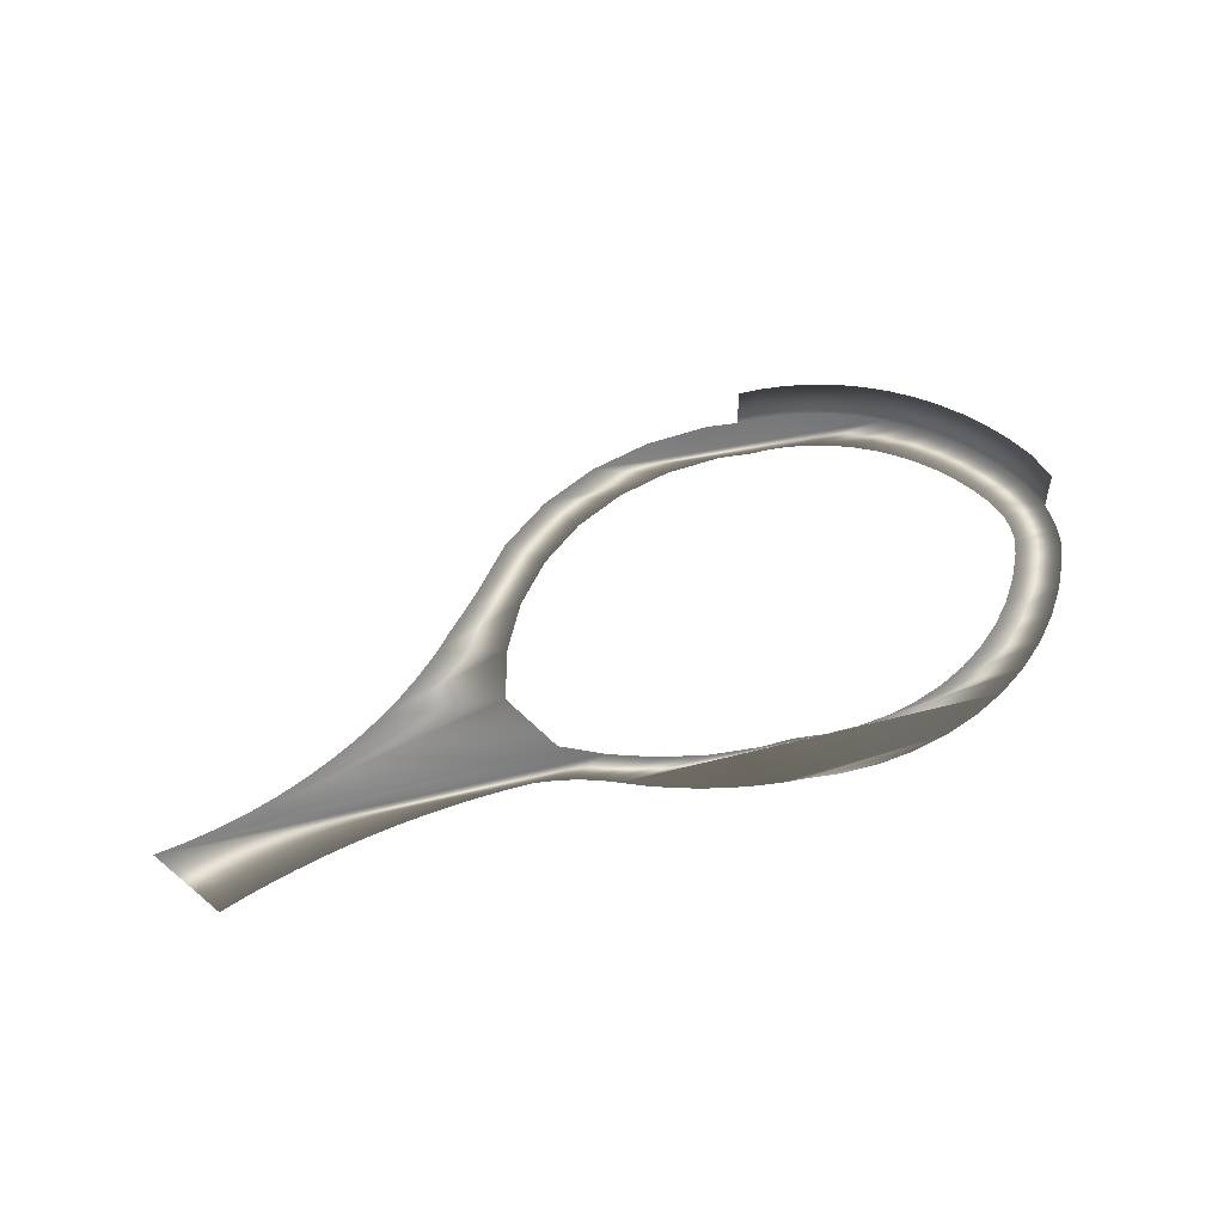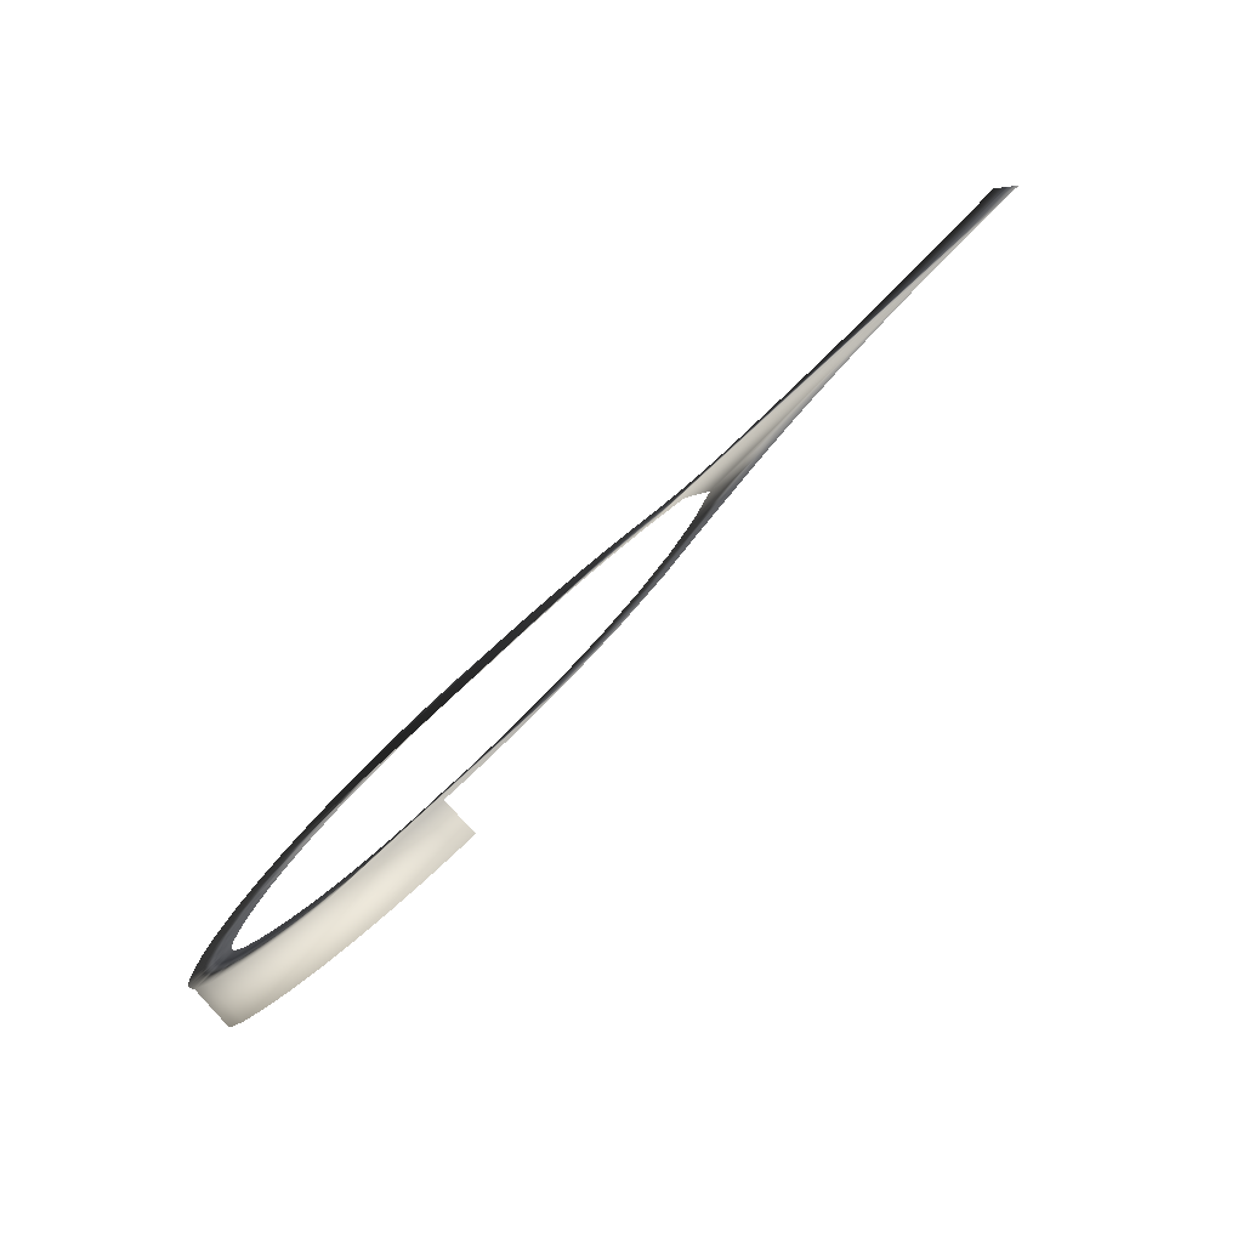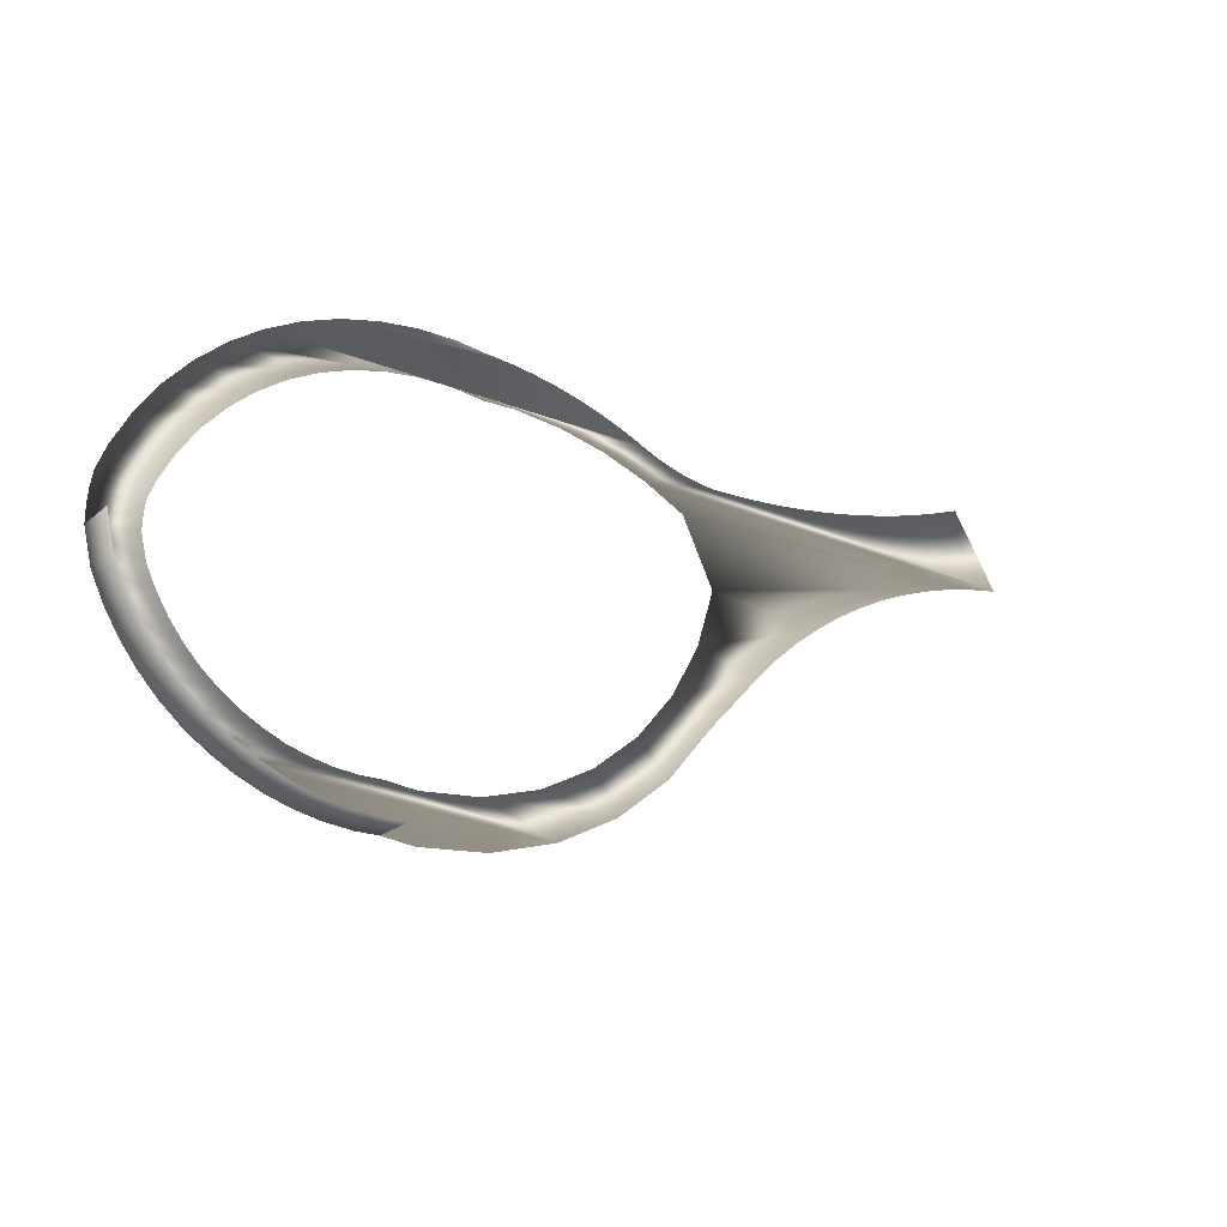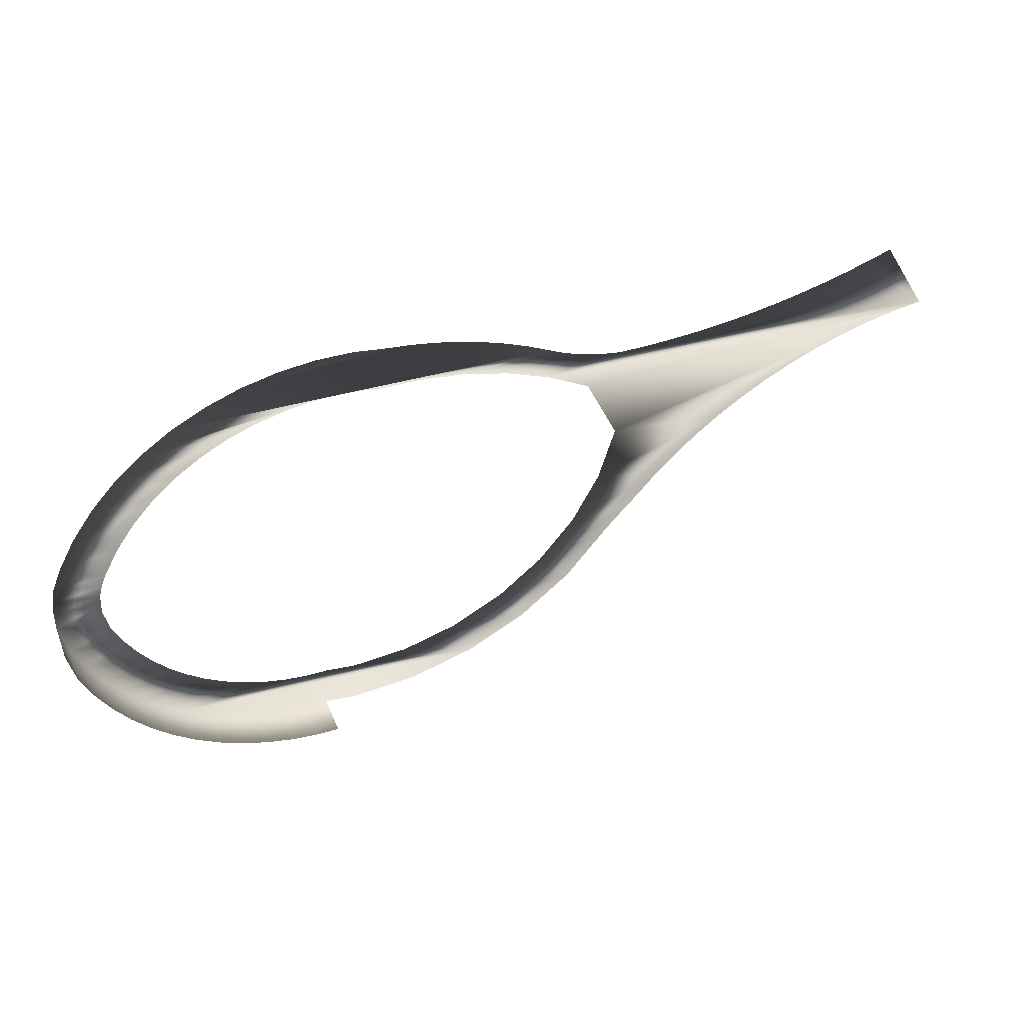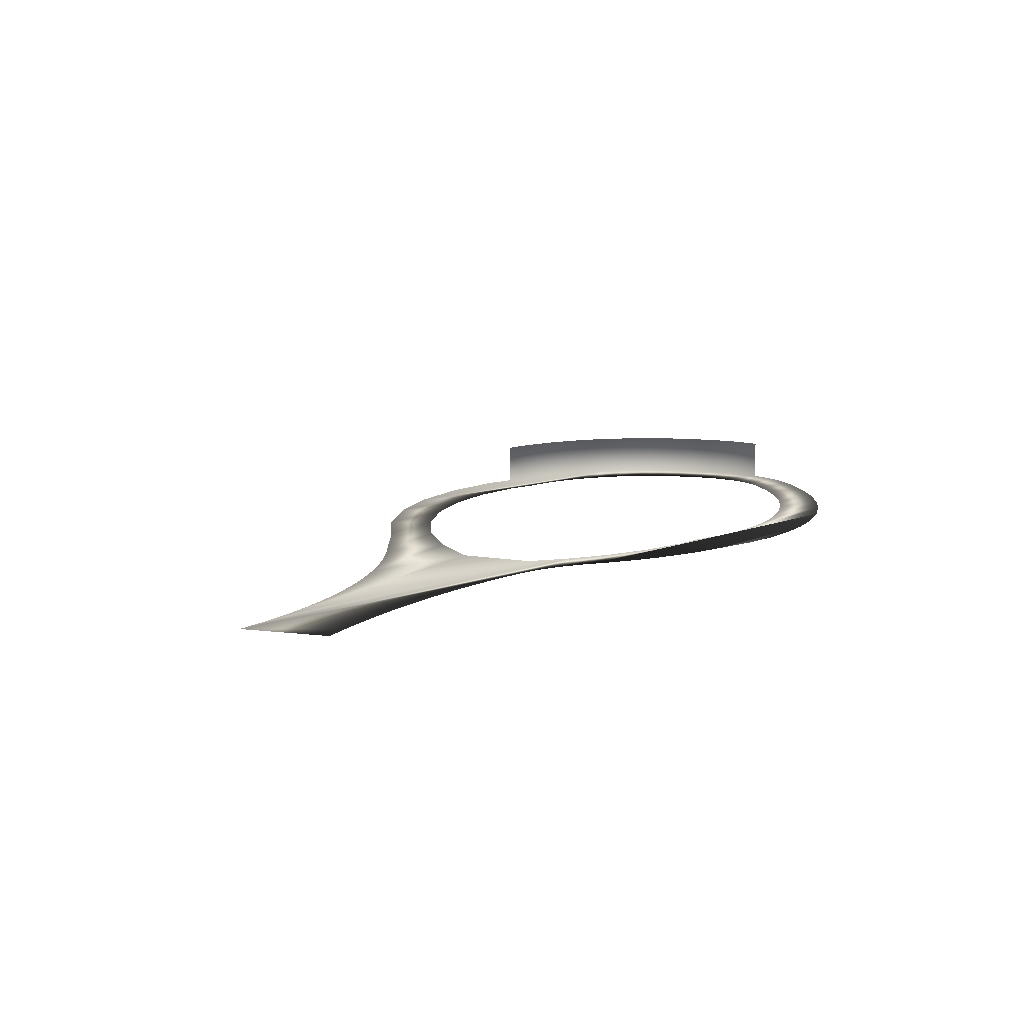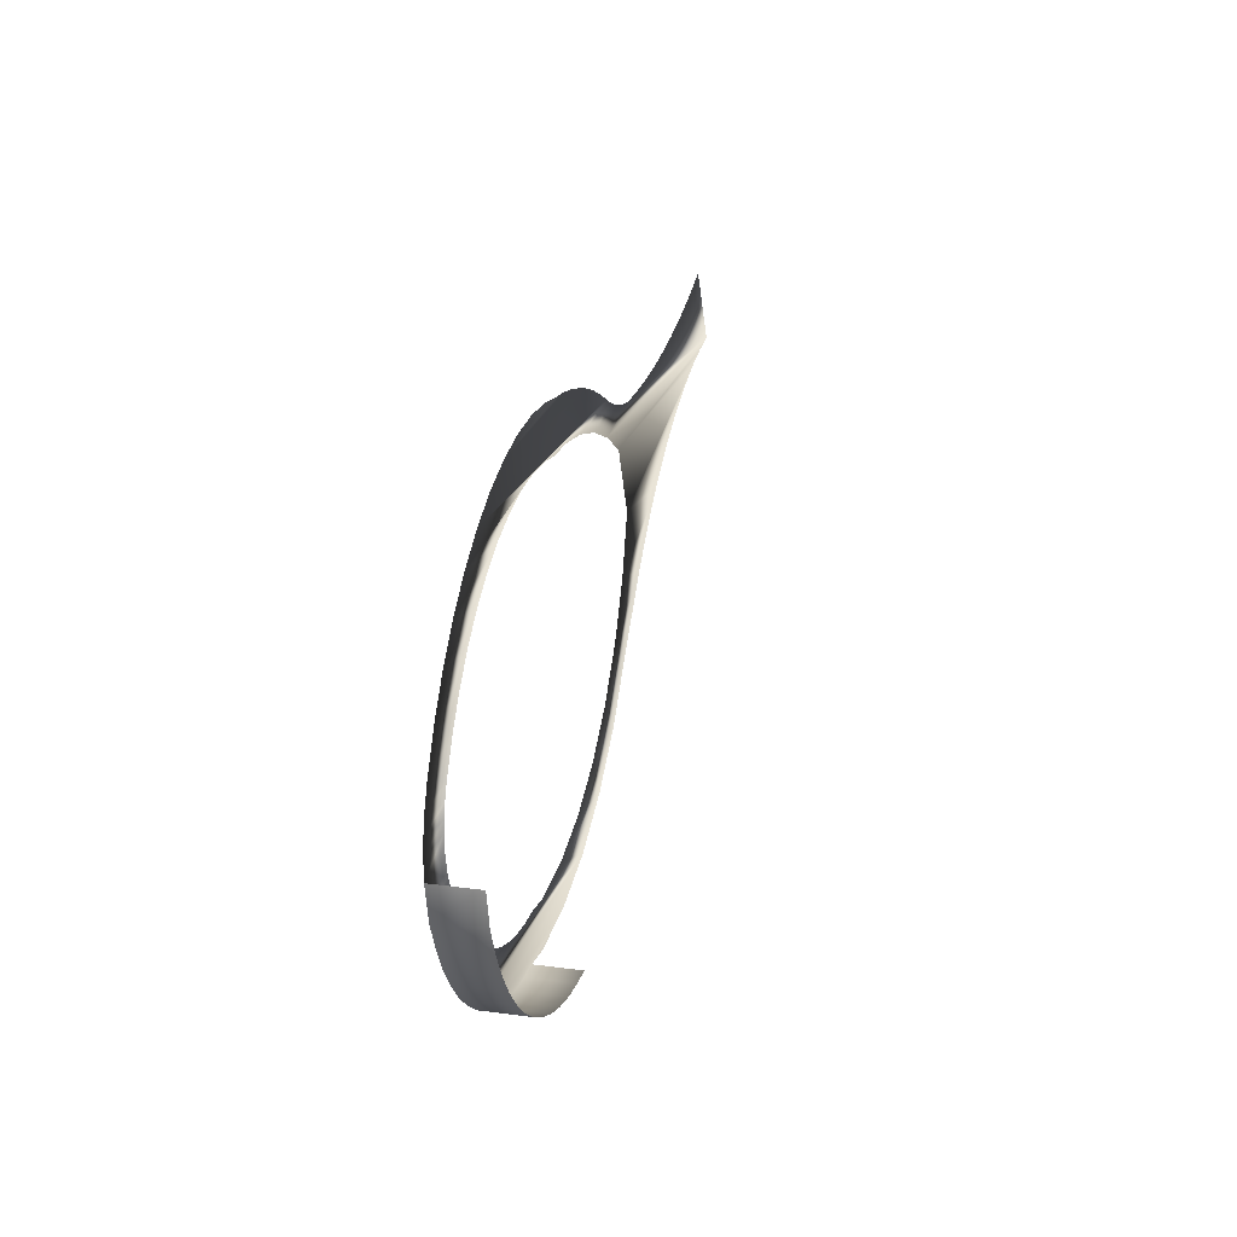
<metadata>
{"format":"obj","ext":"obj","renderer":"f3d","projection":"perspective","resolution":1024,"background":"white","views":[{"elev":50.9,"azim":-17.0,"up":"+Y"},{"elev":79.4,"azim":136.5,"up":"+Z"},{"elev":-21.0,"azim":145.9,"up":"+Z"},{"elev":41.0,"azim":159.0,"up":"+Z"},{"elev":12.0,"azim":-43.3,"up":"+Y"},{"elev":20.6,"azim":103.6,"up":"+Z"}]}
</metadata>
<code>
o #ID27
v 0.02441 -0.01163 -0.07864
v 0.07482 -0.01163 -0.02984
v 0.05757 -0.01163 -0.02379
v 0.09225 -0.01163 -0.03536
v 0.1098 -0.01163 -0.04035
v 0.1276 -0.01163 -0.04481
v 0.1454 -0.01163 -0.04873
v 0.1634 -0.01163 -0.05211
v 0.1815 -0.01163 -0.05494
v 0.1996 -0.01163 -0.05723
v 0.2178 -0.01163 -0.05897
v 0.236 -0.01163 -0.06015
v 0.2543 -0.01163 -0.06079
v 0.2726 -0.01163 -0.06087
v 0.3281 -0.01163 -0.06885
v 0.2979 -0.01163 -0.08506
v 0.04643 -0.01163 -0.08204
v 0.06819 -0.01163 -0.0868
v 0.2747 -0.01163 -0.1334
v 0.08961 -0.01163 -0.09292
v 0.1106 -0.01163 -0.1003
v 0.1311 -0.01163 -0.1091
v 0.151 -0.01163 -0.1191
v 0.1703 -0.01163 -0.1303
v 0.1888 -0.01163 -0.1427
v 0.287 -0.01163 -0.1739
v 0.2065 -0.01163 -0.1562
v 0.2233 -0.01163 -0.1708
v 0.2392 -0.01163 -0.1864
v 0.3071 -0.01163 -0.2113
v 0.2541 -0.01163 -0.2029
v 0.2591 -0.01163 -0.2081
v 0.2641 -0.01163 -0.2133
v 0.3343 -0.01163 -0.2438
v 0.269 -0.01163 -0.2185
v 0.2738 -0.01163 -0.2238
v 0.2786 -0.01163 -0.2291
v 0.2794 -0.01163 -0.23
v 0.28 -0.01163 -0.2307
v 0.3108 -0.01163 -0.2677
v 0.3673 -0.01163 -0.2704
v 0.3491 -0.01163 -0.2984
v 0.405 -0.01163 -0.2898
v 0.4458 -0.01163 -0.3014
v 0.3927 -0.01163 -0.3209
v 0.4881 -0.01163 -0.3046
v 0.621 -0.01163 -0.3046
v 0.6039 -0.01163 -0.3144
v 0.5859 -0.01163 -0.3224
v 0.44 -0.01163 -0.3343
v 0.5672 -0.01163 -0.3285
v 0.548 -0.01163 -0.3327
v 0.5284 -0.01163 -0.3349
v 0.5124 -0.01163 -0.3351
v 0.4889 -0.01163 -0.338
v 0.4967 -0.01163 -0.04158
v 0.624 -0.01163 -0.05417
v 0.6015 -0.01163 -0.03908
v 0.5197 -0.01163 -0.04414
v 0.5423 -0.01163 -0.04942
v 0.564 -0.01163 -0.05736
v 0.6446 -0.01163 -0.07184
v 0.5846 -0.01163 -0.06784
v 0.6038 -0.01163 -0.08071
v 0.6629 -0.01163 -0.09185
v 0.6214 -0.01163 -0.09578
v 0.6787 -0.01163 -0.1139
v 0.637 -0.01163 -0.1128
v 0.6505 -0.01163 -0.1317
v 0.6918 -0.01163 -0.1377
v 0.6616 -0.01163 -0.1519
v 0.6964 -0.01163 -0.1491
v 0.6985 -0.01163 -0.1546
v 0.6655 -0.01163 -0.1615
v 0.7006 -0.01163 -0.1655
v 0.6664 -0.01163 -0.164
v 0.6676 -0.01163 -0.1701
v 0.7016 -0.01163 -0.176
v 0.6683 -0.01163 -0.1776
v 0.7016 -0.01163 -0.1888
v 0.6683 -0.01163 -0.1851
v 0.6643 -0.01163 -0.2026
v 0.696 -0.01163 -0.2135
v 0.6575 -0.01163 -0.2173
v 0.6869 -0.01163 -0.233
v 0.6491 -0.01163 -0.2313
v 0.6394 -0.01163 -0.2444
v 0.6768 -0.01163 -0.2499
v 0.6283 -0.01163 -0.2563
v 0.665 -0.01163 -0.2656
v 0.6162 -0.01163 -0.2671
v 0.6517 -0.01163 -0.2801
v 0.6029 -0.01163 -0.2766
v 0.5888 -0.01163 -0.2847
v 0.6369 -0.01163 -0.2932
v 0.5739 -0.01163 -0.2913
v 0.5585 -0.01163 -0.2964
v 0.5426 -0.01163 -0.2998
v 0.5264 -0.01163 -0.3017
v 0.5101 -0.01163 -0.3018
v 0.4713 -0.01163 -0.008528
v 0.5254 -0.01163 -0.01128
v 0.4984 -0.01163 -0.008284
v 0.4487 -0.01163 -0.01145
v 0.5518 -0.01163 -0.01748
v 0.4309 -0.01163 -0.0132
v 0.4132 -0.01163 -0.01596
v 0.3957 -0.01163 -0.01972
v 0.5773 -0.01163 -0.02679
v 0.381 -0.01163 -0.02379
v 0.3785 -0.01163 -0.02447
v 0.3616 -0.01163 -0.0302
v 0.345 -0.01163 -0.0369
v 0.3288 -0.01163 -0.04452
v 0.4736 -0.01163 -0.04179
v 0.4275 -0.01163 -0.04449
v 0.3934 -0.01163 -0.04841
v 0.3244 -0.01163 -0.04668
v 0.3199 -0.01163 -0.04869
v 0.3601 -0.01163 -0.05657
v 0.3154 -0.01163 -0.05056
v 0.3108 -0.01163 -0.05229
v 0.3061 -0.01163 -0.05388
v 0.3014 -0.01163 -0.05532
v 0.2967 -0.01163 -0.05662
v 0.2919 -0.01163 -0.05777
v 0.2871 -0.01163 -0.05877
v 0.2823 -0.01163 -0.05962
v 0.2775 -0.01163 -0.06032
v 0.4507 -0.01163 -0.04476
v 0.5284 -0.01163 -0.3349
v 0.5124 0.01982 -0.3351
v 0.5124 -0.01163 -0.3351
v 0.5284 0.01982 -0.3349
v 0.5284 0.01982 -0.3349
v 0.5124 0.01982 -0.3351
v 0.548 -0.01163 -0.3327
v 0.548 0.01982 -0.3327
v 0.548 0.01982 -0.3327
v 0.5672 -0.01163 -0.3285
v 0.5672 0.01982 -0.3285
v 0.5672 0.01982 -0.3285
v 0.5859 -0.01163 -0.3224
v 0.5859 0.01982 -0.3224
v 0.5859 0.01982 -0.3224
v 0.6039 -0.01163 -0.3144
v 0.6039 0.01982 -0.3144
v 0.6039 0.01982 -0.3144
v 0.621 -0.01163 -0.3046
v 0.621 0.01982 -0.3046
v 0.621 0.01982 -0.3046
v 0.6369 -0.01163 -0.2932
v 0.6369 0.01982 -0.2932
v 0.6369 0.01982 -0.2932
v 0.6517 -0.01163 -0.2801
v 0.6517 0.01982 -0.2801
v 0.6517 0.01982 -0.2801
v 0.665 0.01982 -0.2656
v 0.665 -0.01163 -0.2656
v 0.665 0.01982 -0.2656
v 0.6768 0.01982 -0.2499
v 0.6768 -0.01163 -0.2499
v 0.6768 0.01982 -0.2499
v 0.6869 0.01982 -0.233
v 0.6869 -0.01163 -0.233
v 0.6869 0.01982 -0.233
v 0.696 0.01982 -0.2135
v 0.696 -0.01163 -0.2135
v 0.696 0.01982 -0.2135
v 0.7016 0.01982 -0.1888
v 0.7016 -0.01163 -0.1888
v 0.7016 0.01982 -0.1888
f 131 132 133
f 132 131 134
f 137 134 131
f 134 137 138
f 140 138 137
f 138 140 141
f 143 141 140
f 141 143 144
f 146 144 143
f 144 146 147
f 149 147 146
f 147 149 150
f 152 150 149
f 150 152 153
f 155 153 152
f 153 155 156
f 155 158 156
f 158 155 159
f 159 161 158
f 161 159 162
f 162 164 161
f 164 162 165
f 165 167 164
f 167 165 168
f 168 170 167
f 170 168 171
f 1 2 3
f 2 1 4
f 4 1 5
f 5 1 6
f 6 1 7
f 7 1 8
f 8 1 9
f 9 1 10
f 10 1 11
f 11 1 12
f 12 1 13
f 13 1 14
f 14 1 15
f 15 1 16
f 16 1 17
f 16 17 18
f 16 18 19
f 19 18 20
f 19 20 21
f 19 21 22
f 19 22 23
f 19 23 24
f 19 24 25
f 19 25 26
f 26 25 27
f 26 27 28
f 26 28 29
f 26 29 30
f 30 29 31
f 30 31 32
f 30 32 33
f 30 33 34
f 34 33 35
f 34 35 36
f 34 36 37
f 34 37 38
f 34 38 39
f 34 39 40
f 34 40 41
f 41 40 42
f 41 42 43
f 43 42 44
f 44 42 45
f 44 45 46
f 46 45 47
f 47 45 48
f 48 45 49
f 49 45 50
f 49 50 51
f 51 50 52
f 52 50 53
f 53 50 54
f 54 50 55
f 56 57 58
f 57 56 59
f 57 59 60
f 57 60 61
f 57 61 62
f 62 61 63
f 62 63 64
f 62 64 65
f 65 64 66
f 65 66 67
f 67 66 68
f 67 68 69
f 67 69 70
f 70 69 71
f 70 71 72
f 72 71 73
f 73 71 74
f 73 74 75
f 75 74 76
f 75 76 77
f 75 77 78
f 78 77 79
f 78 79 80
f 80 79 81
f 80 81 82
f 80 82 83
f 83 82 84
f 83 84 85
f 85 84 86
f 85 86 87
f 85 87 88
f 88 87 89
f 88 89 90
f 90 89 91
f 90 91 92
f 92 91 93
f 92 93 94
f 92 94 95
f 95 94 96
f 95 96 97
f 95 97 47
f 47 97 98
f 47 98 99
f 47 99 100
f 47 100 46
f 101 102 103
f 102 101 104
f 102 104 105
f 105 104 106
f 105 106 107
f 105 107 108
f 105 108 109
f 109 108 110
f 109 110 111
f 109 111 112
f 109 112 58
f 58 112 113
f 58 113 114
f 58 114 115
f 58 115 56
f 115 114 116
f 116 114 117
f 117 114 118
f 117 118 119
f 117 119 120
f 120 119 121
f 120 121 122
f 120 122 123
f 120 123 124
f 120 124 125
f 120 125 15
f 15 125 126
f 15 126 127
f 15 127 128
f 15 128 129
f 15 129 14
f 130 115 116
f 135 53 136
f 54 136 53
f 139 52 135
f 53 135 52
f 142 51 139
f 52 139 51
f 145 49 142
f 51 142 49
f 148 48 145
f 49 145 48
f 151 47 148
f 48 148 47
f 154 95 151
f 47 151 95
f 157 92 154
f 95 154 92
f 90 92 160
f 157 160 92
f 88 90 163
f 160 163 90
f 85 88 166
f 163 166 88
f 83 85 169
f 166 169 85
f 80 83 172
f 169 172 83

</code>
